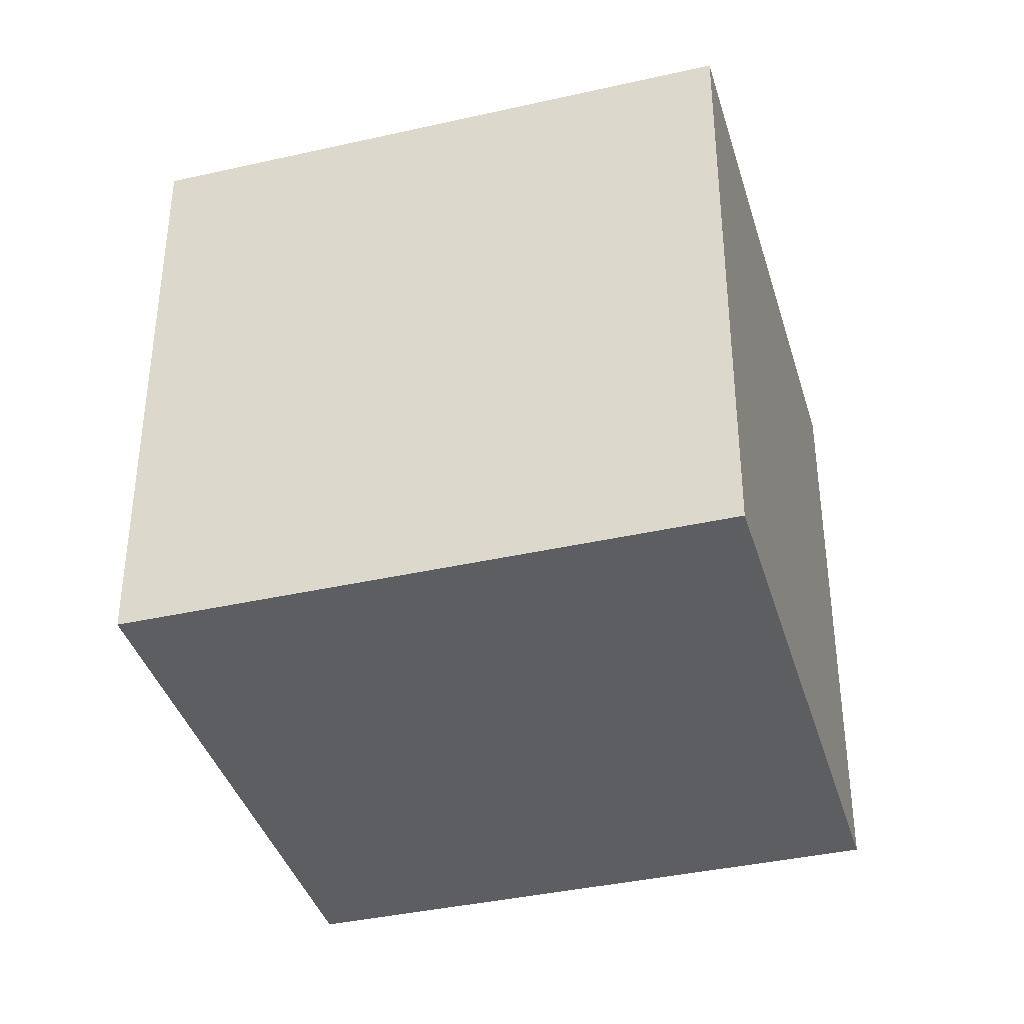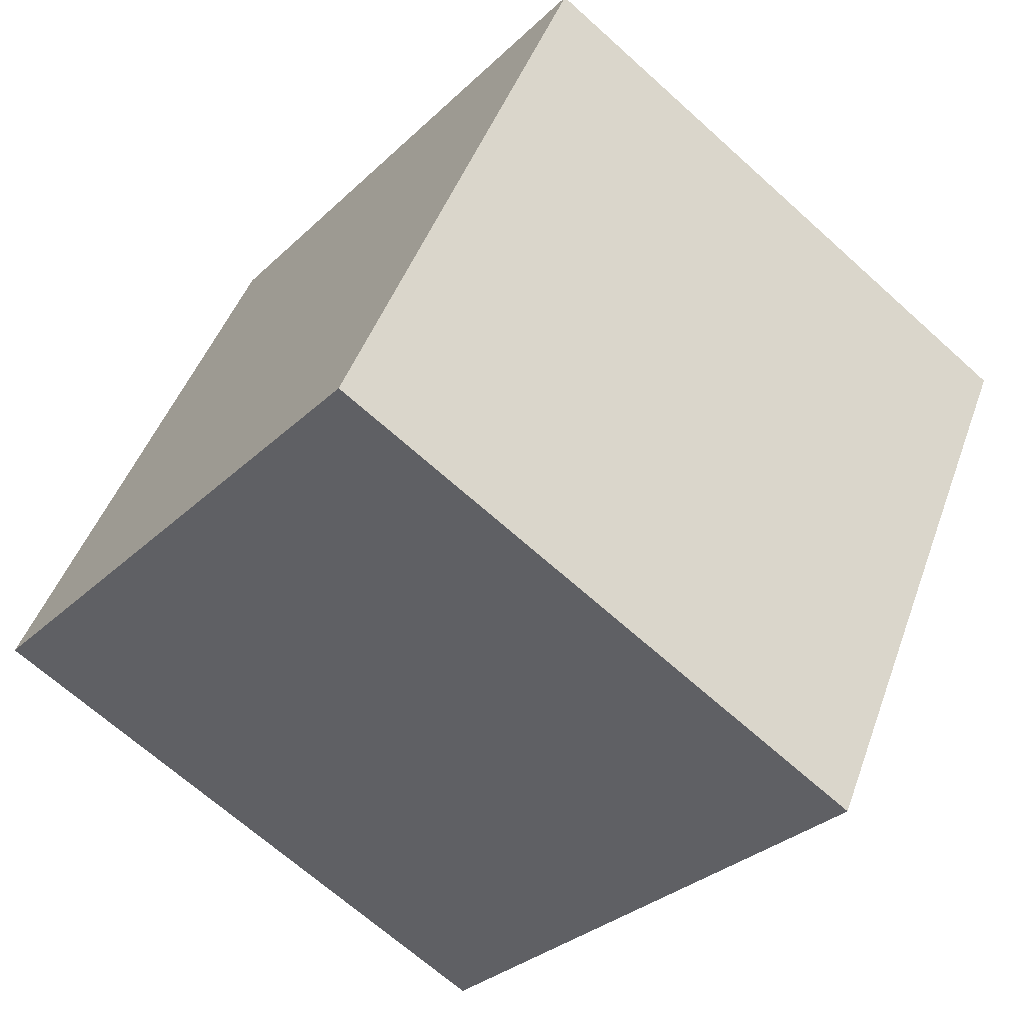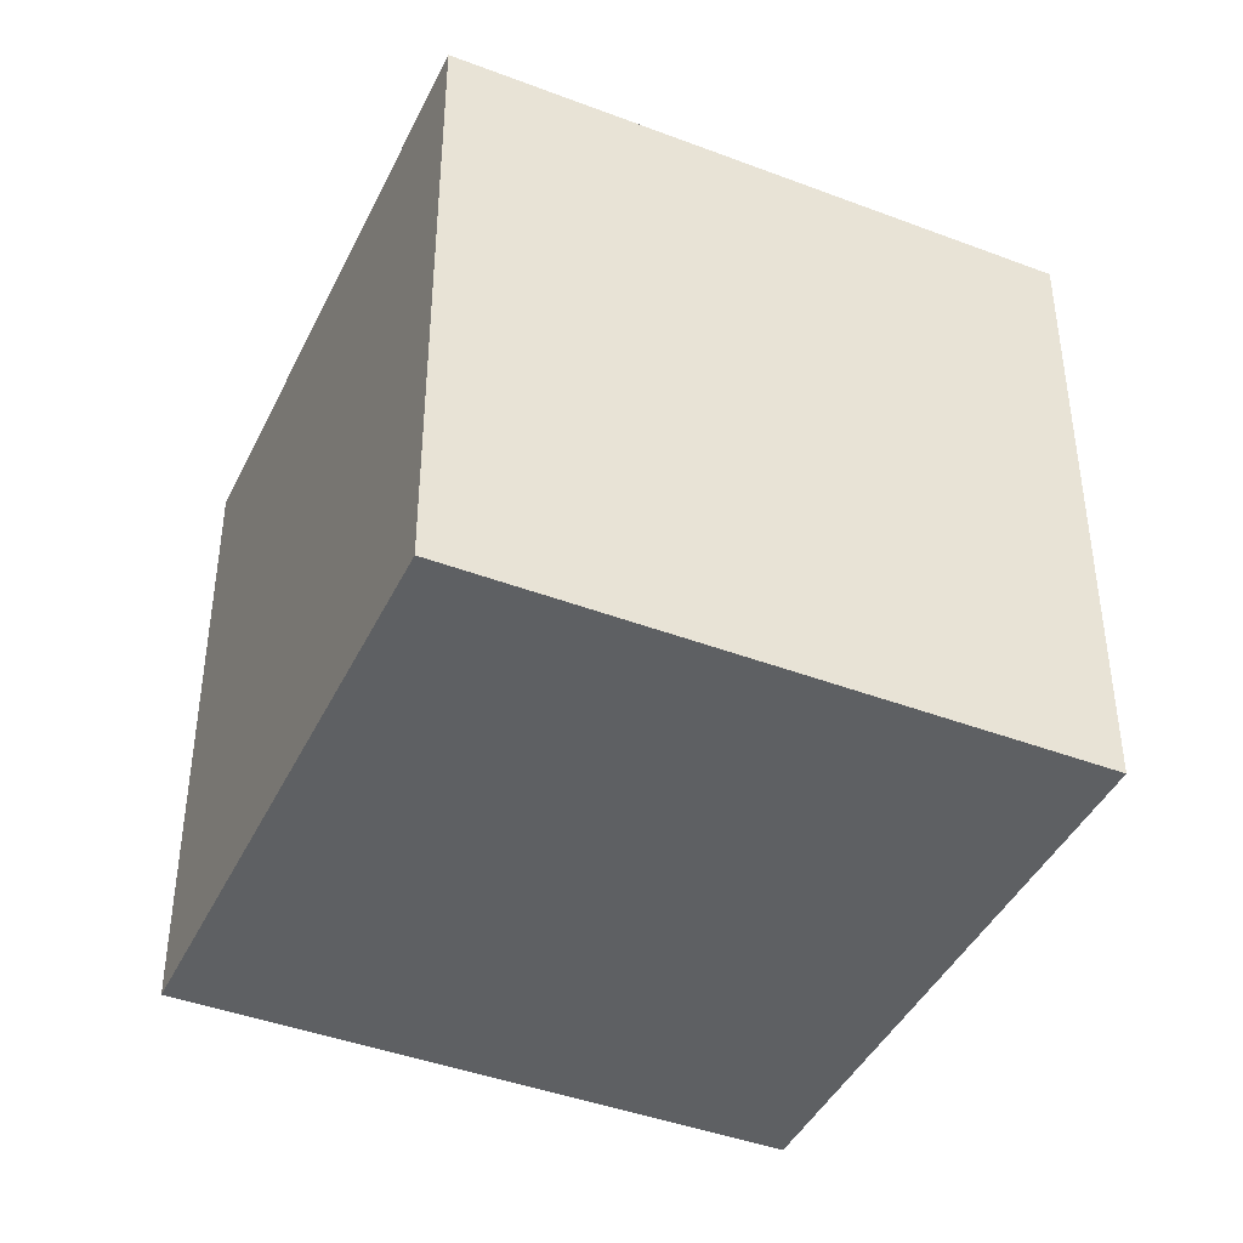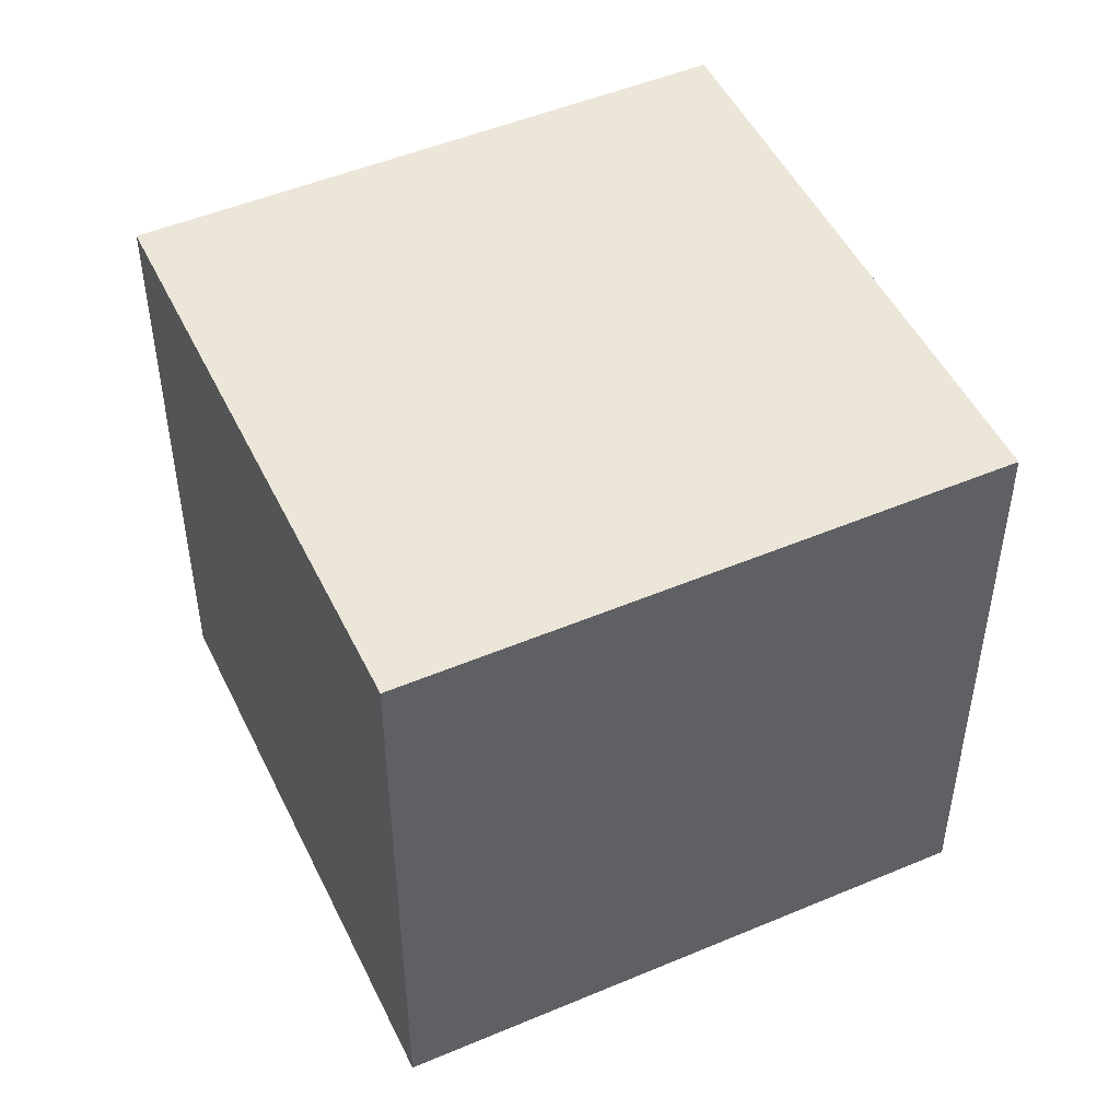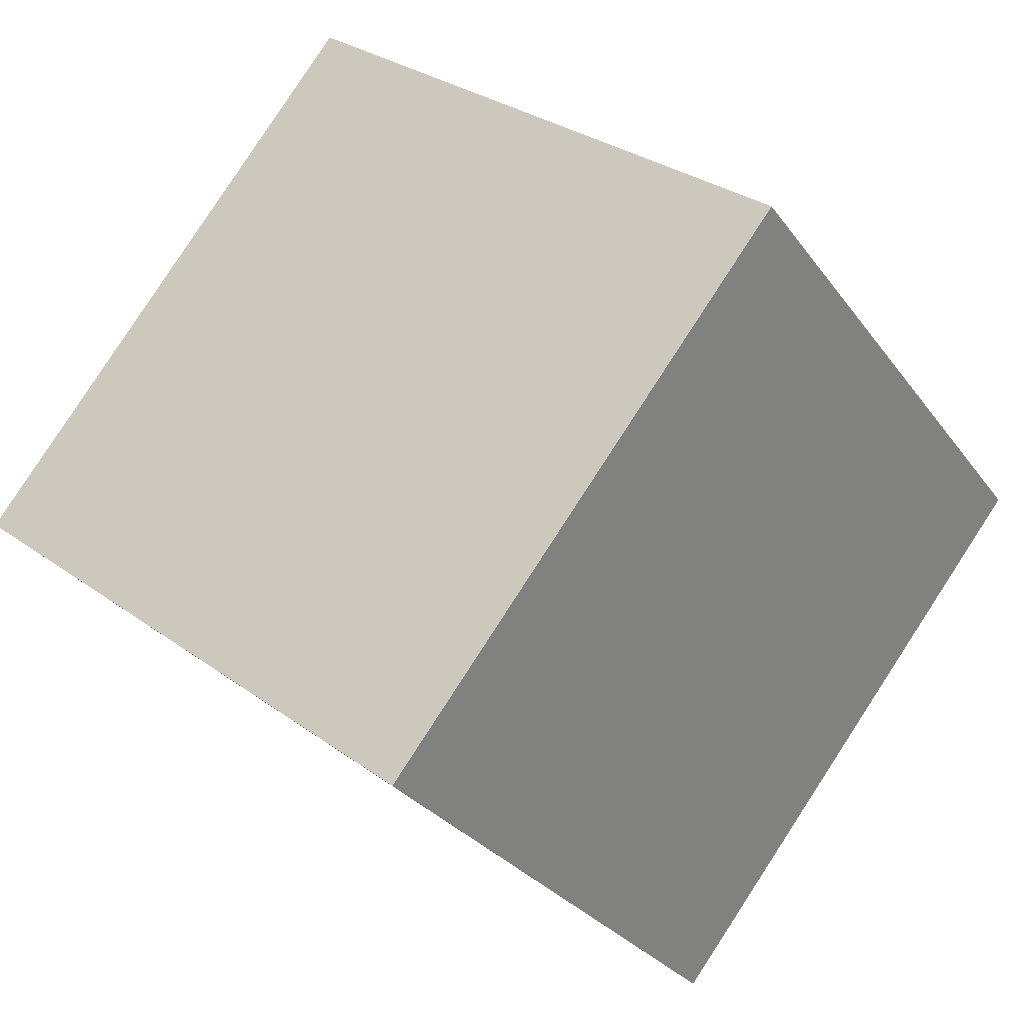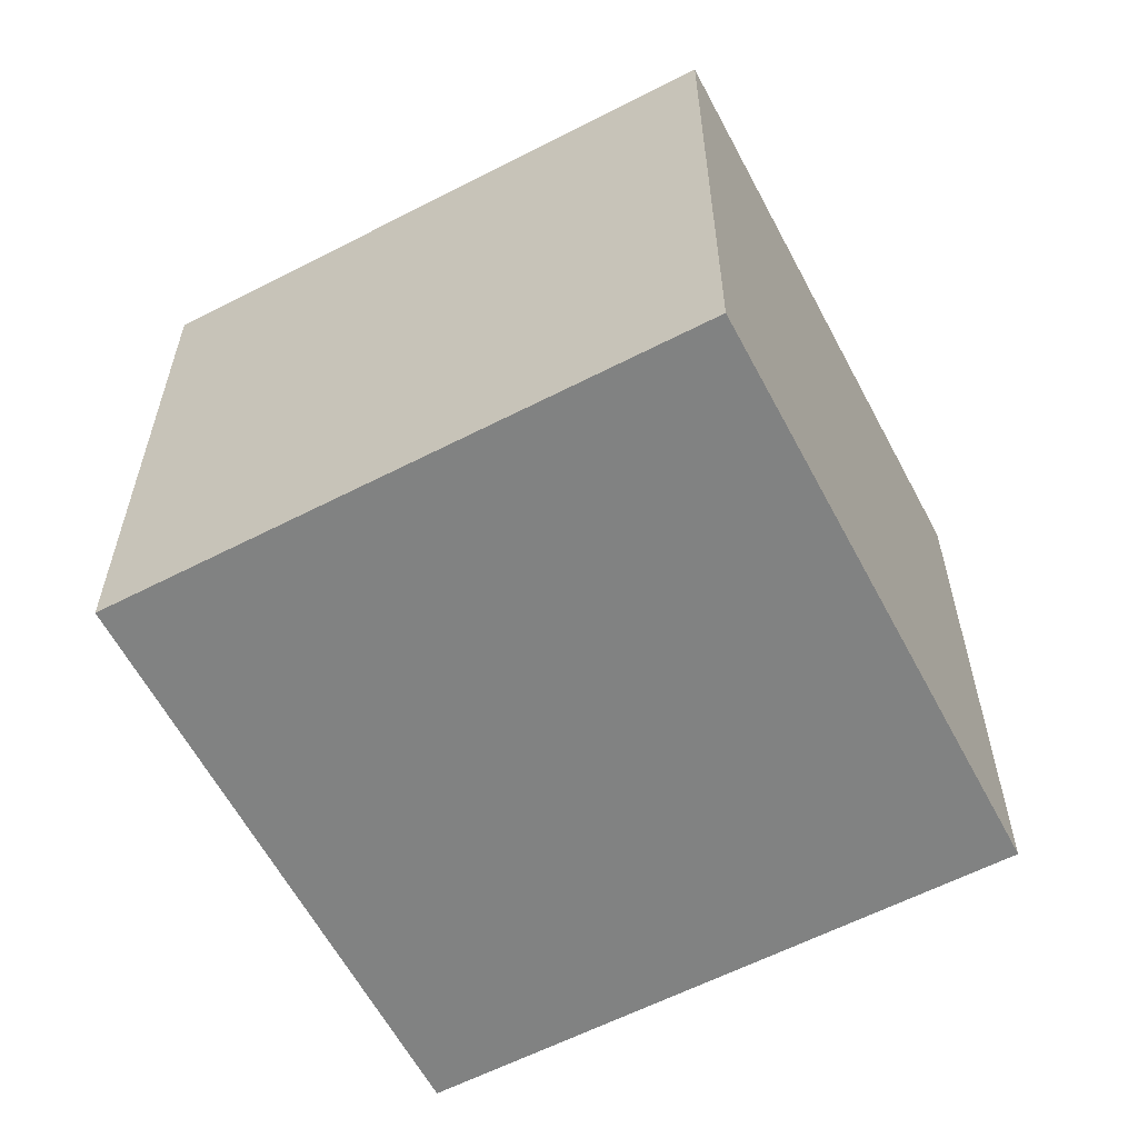
<metadata>
{"format":"obj","ext":"obj","renderer":"f3d","projection":"perspective","resolution":1024,"background":"white","views":[{"elev":-38.6,"azim":-112.5,"up":"+Z"},{"elev":45.7,"azim":19.1,"up":"+Y"},{"elev":-42.6,"azim":-62.8,"up":"+Z"},{"elev":49.4,"azim":116.5,"up":"+Z"},{"elev":-28.8,"azim":28.6,"up":"+Y"},{"elev":-60.6,"azim":169.3,"up":"+Z"}]}
</metadata>
<code>
v 0.801 0.5423 -0.315
v 0.801 0.5423 0.085
v 0.5523 0.229 0.085
v 0.801 0.5423 -0.315
v 0.5523 0.229 0.085
v 0.5523 0.229 -0.315
v 0.4877 0.791 -0.315
v 0.239 0.4777 -0.315
v 0.239 0.4777 0.085
v 0.4877 0.791 -0.315
v 0.239 0.4777 0.085
v 0.4877 0.791 0.085
v 0.801 0.5423 -0.315
v 0.4877 0.791 -0.315
v 0.4877 0.791 0.085
v 0.801 0.5423 -0.315
v 0.4877 0.791 0.085
v 0.801 0.5423 0.085
v 0.801 0.5423 0.085
v 0.4877 0.791 0.085
v 0.239 0.4777 0.085
v 0.801 0.5423 0.085
v 0.239 0.4777 0.085
v 0.5523 0.229 0.085
v 0.5523 0.229 0.085
v 0.239 0.4777 0.085
v 0.239 0.4777 -0.315
v 0.5523 0.229 0.085
v 0.239 0.4777 -0.315
v 0.5523 0.229 -0.315
v 0.4877 0.791 -0.315
v 0.801 0.5423 -0.315
v 0.5523 0.229 -0.315
v 0.4877 0.791 -0.315
v 0.5523 0.229 -0.315
v 0.239 0.4777 -0.315
f 1 2 3
f 4 5 6
f 7 8 9
f 10 11 12
f 13 14 15
f 16 17 18
f 19 20 21
f 22 23 24
f 25 26 27
f 28 29 30
f 31 32 33
f 34 35 36

</code>
